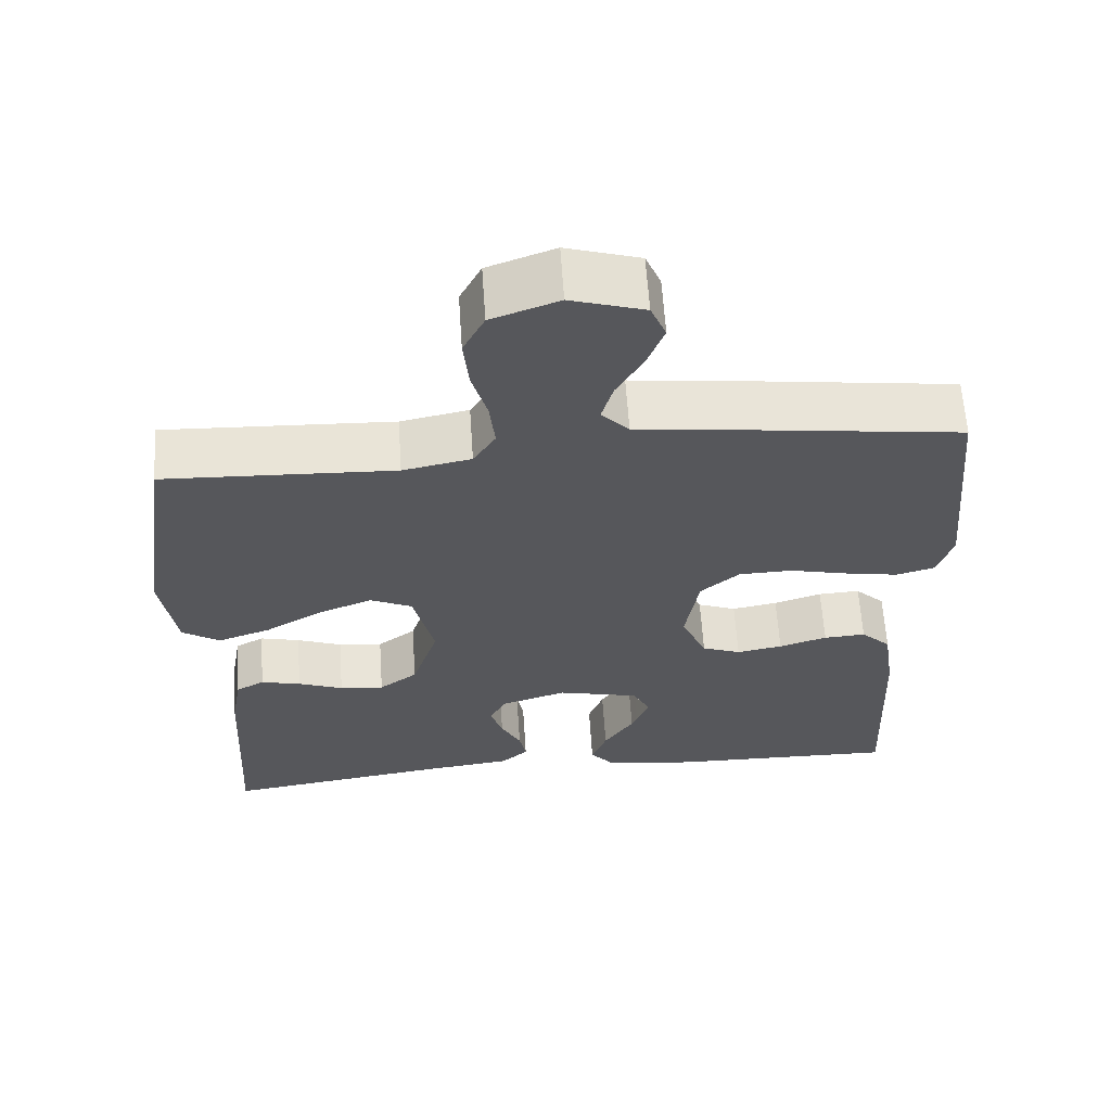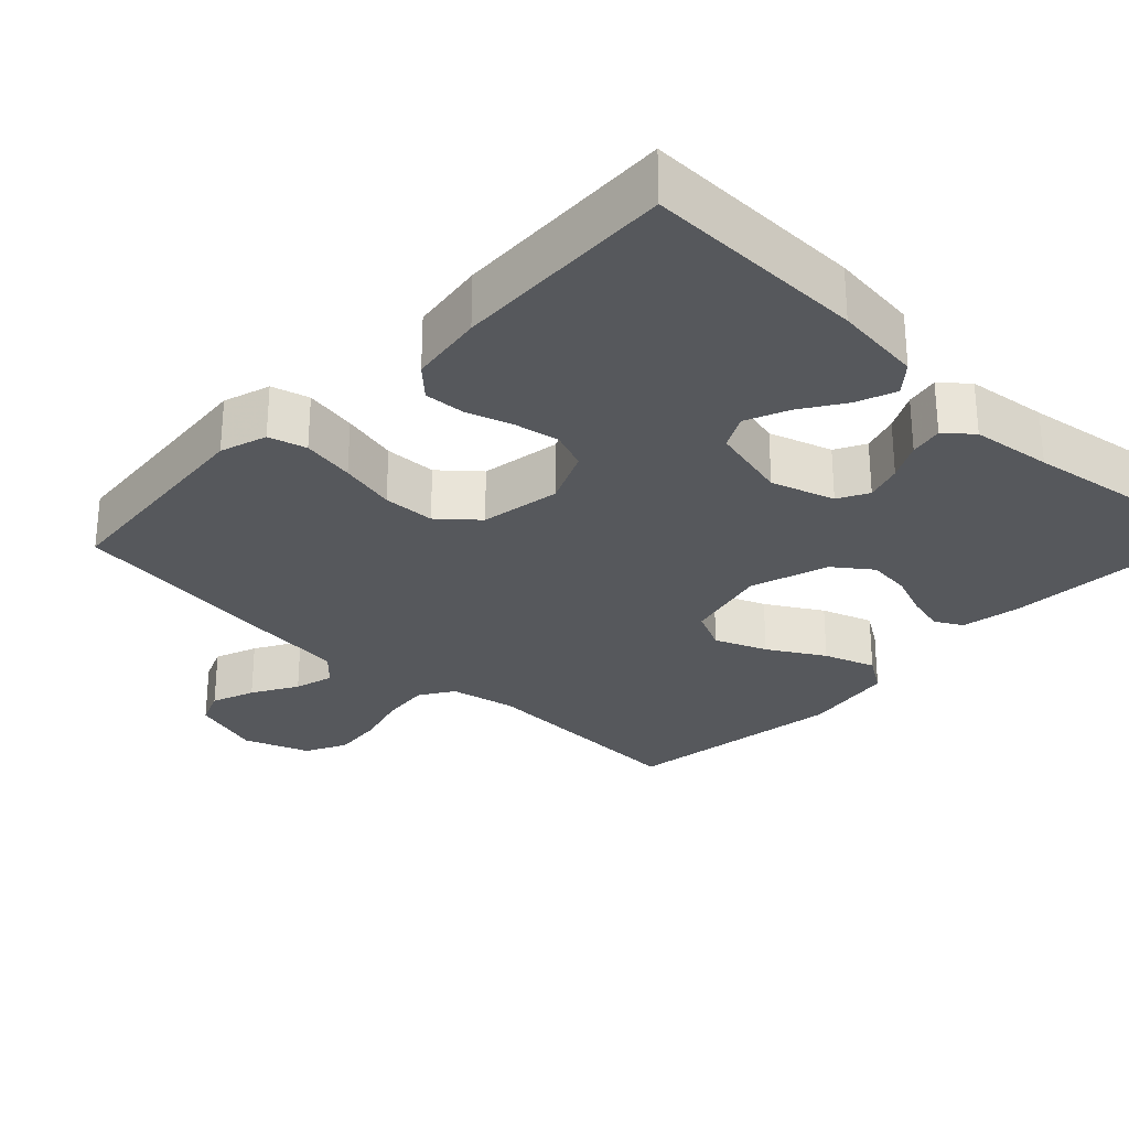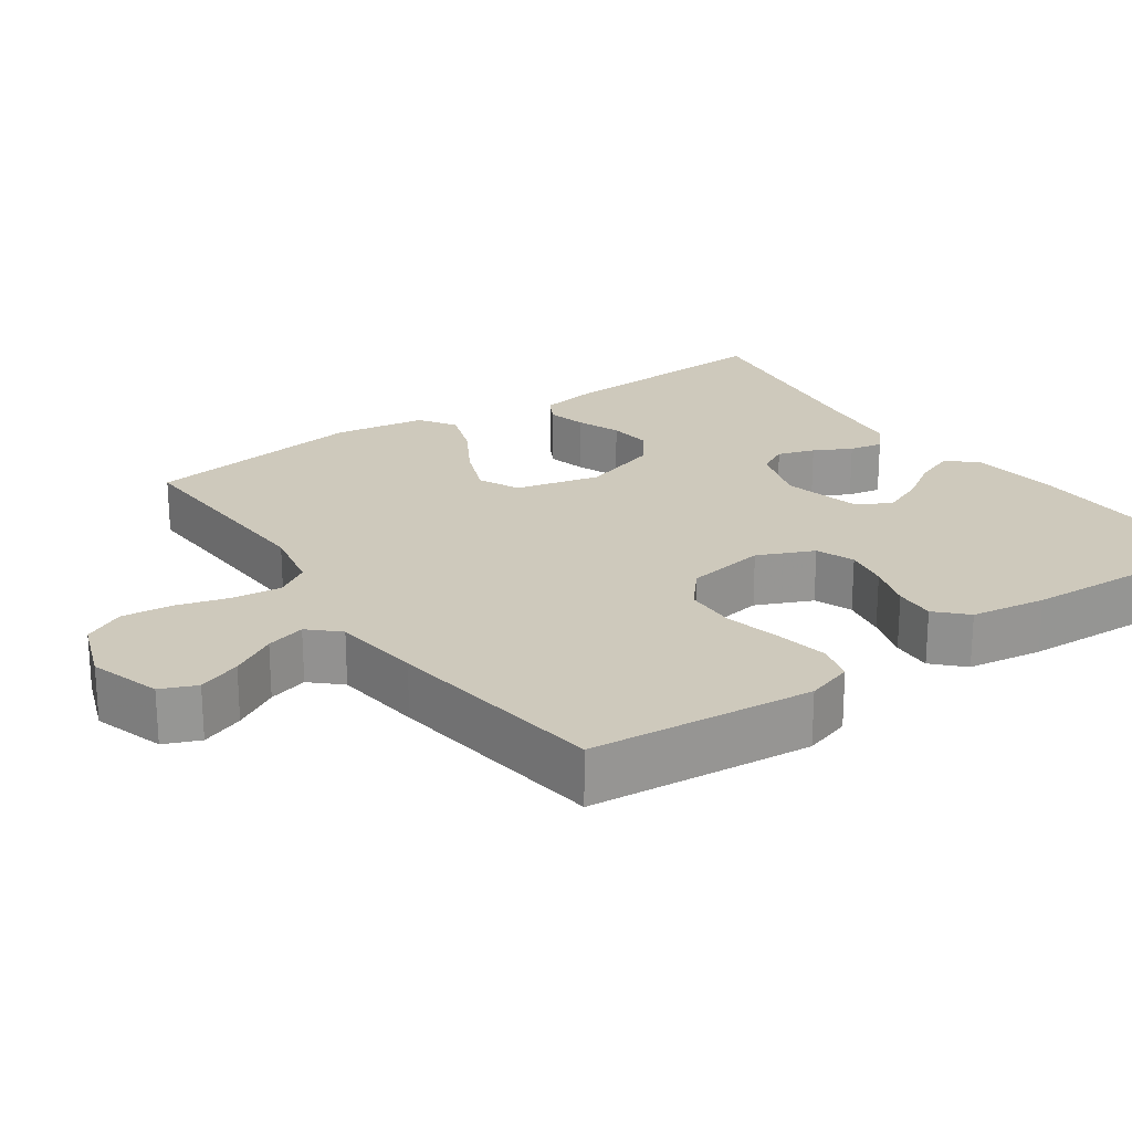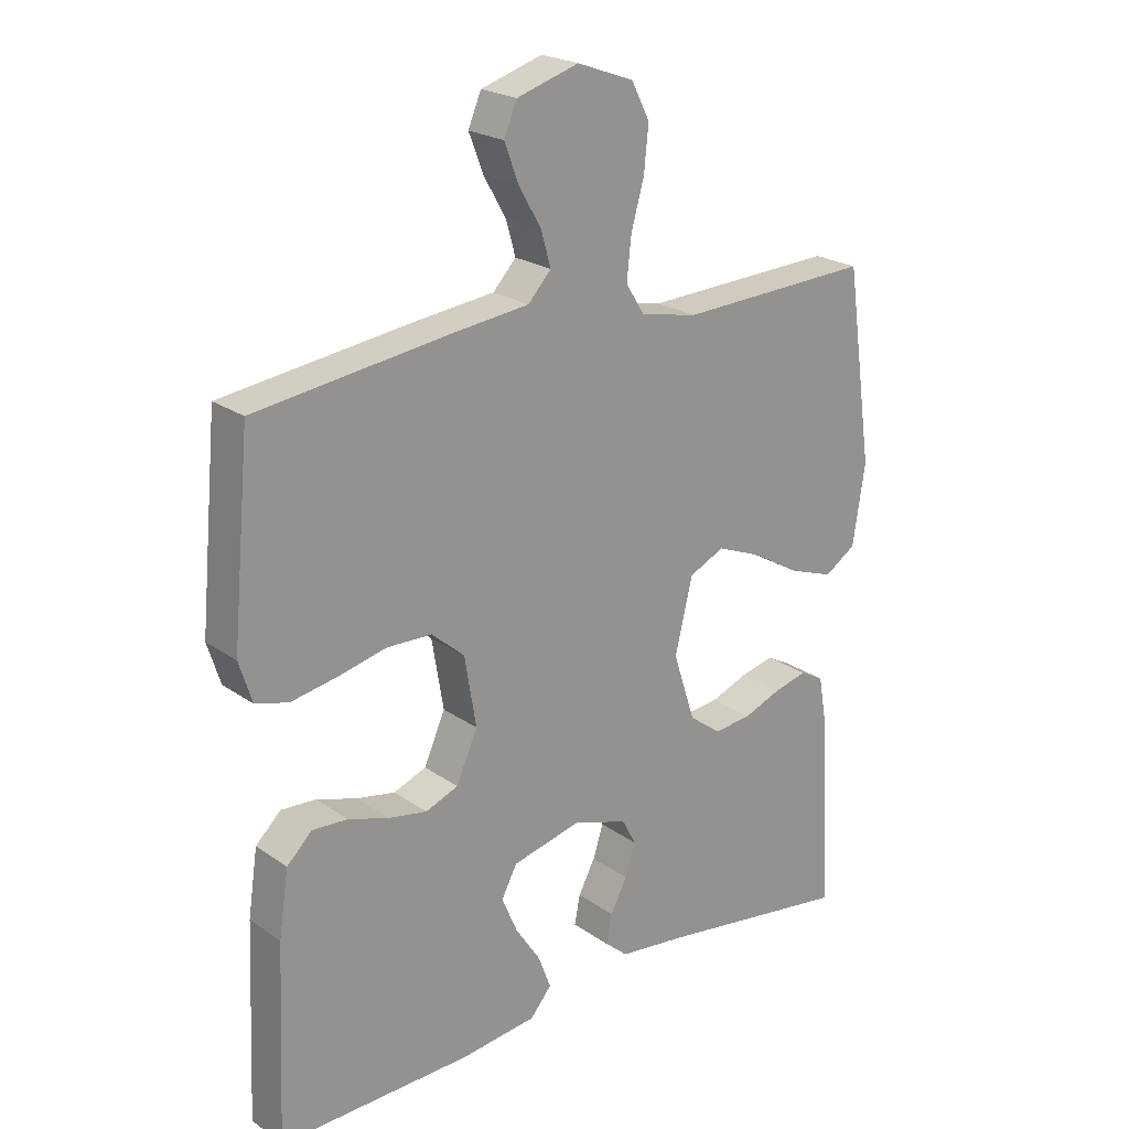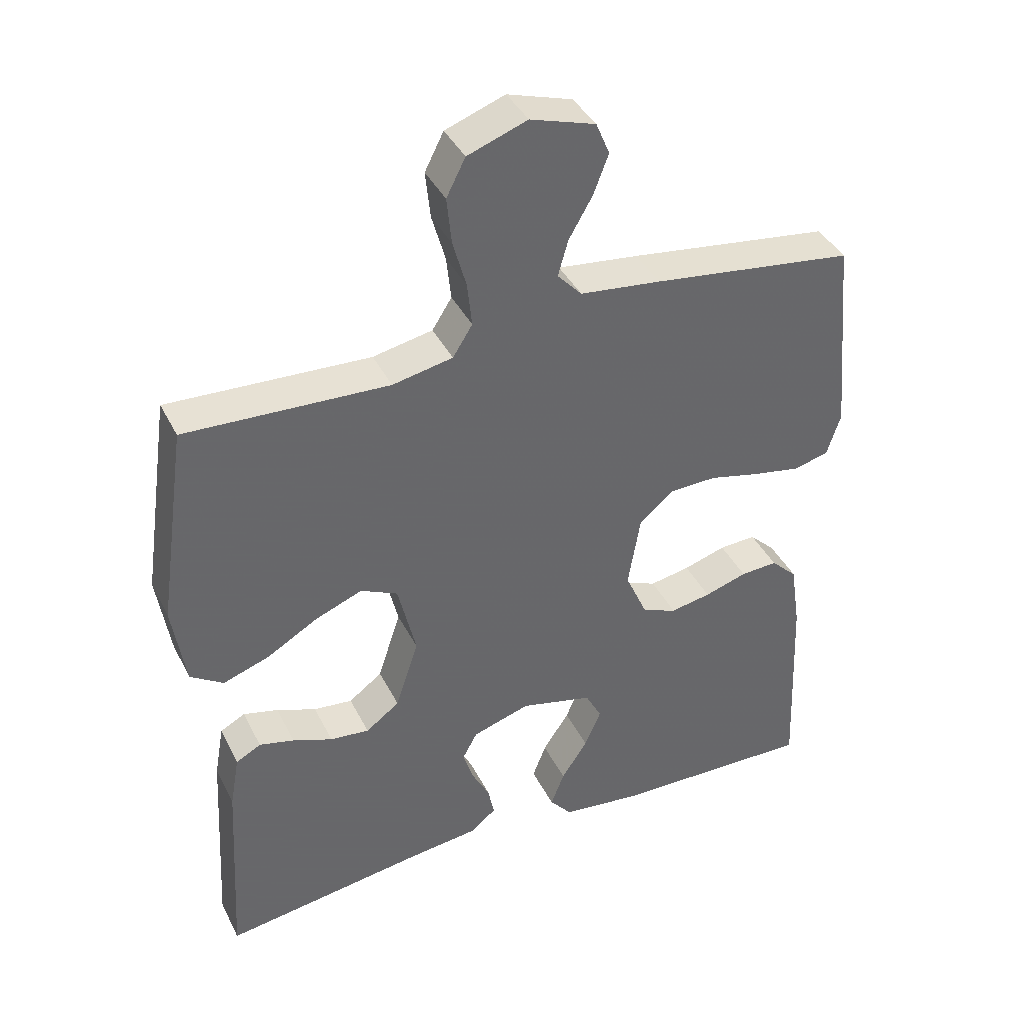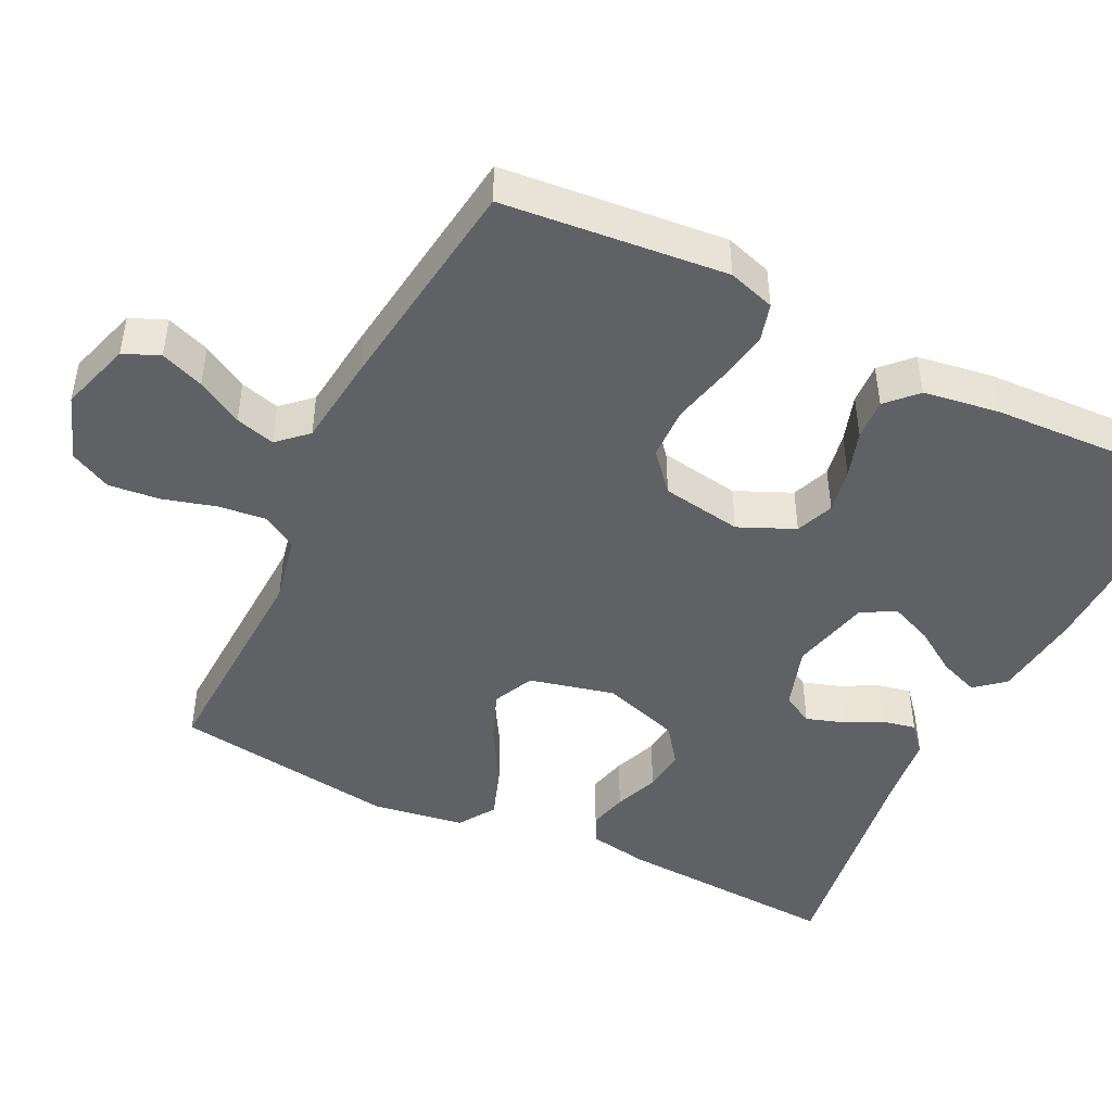
<metadata>
{"format":"obj","ext":"obj","renderer":"f3d","projection":"perspective","resolution":1024,"background":"white","views":[{"elev":62.3,"azim":-3.8,"up":"+Z"},{"elev":-28.3,"azim":136.4,"up":"+Y"},{"elev":22.5,"azim":55.2,"up":"+Y"},{"elev":22.3,"azim":140.2,"up":"+Z"},{"elev":39.9,"azim":-24.7,"up":"+Z"},{"elev":-46.3,"azim":64.0,"up":"+Y"}]}
</metadata>
<code>
v -0.5 0.07 0.5
v -0.2 0.07 0.487
v -0.111 0.07 0.505
v -0.082 0.07 0.551
v -0.089 0.07 0.616
v -0.109 0.07 0.687
v -0.116 0.07 0.756
v -0.088 0.07 0.811
v 0 0.07 0.843
v 0.096 0.07 0.813
v 0.116 0.07 0.765
v 0.094 0.07 0.707
v 0.059 0.07 0.646
v 0.044 0.07 0.593
v 0.08 0.07 0.554
v 0.2 0.07 0.54
v 0.5 0.07 0.5
v 0.528 0.07 0.2
v 0.508 0.07 0.137
v 0.457 0.07 0.123
v 0.386 0.07 0.136
v 0.31 0.07 0.154
v 0.24 0.07 0.152
v 0.189 0.07 0.108
v 0.171 0.07 0
v 0.204 0.07 -0.075
v 0.255 0.07 -0.095
v 0.315 0.07 -0.084
v 0.378 0.07 -0.064
v 0.433 0.07 -0.061
v 0.472 0.07 -0.099
v 0.487 0.07 -0.2
v 0.5 0.07 -0.5
v 0.2 0.07 -0.493
v 0.081 0.07 -0.479
v 0.048 0.07 -0.44
v 0.068 0.07 -0.387
v 0.107 0.07 -0.328
v 0.131 0.07 -0.271
v 0.107 0.07 -0.225
v 0 0.07 -0.199
v -0.085 0.07 -0.226
v -0.107 0.07 -0.267
v -0.091 0.07 -0.317
v -0.065 0.07 -0.367
v -0.056 0.07 -0.412
v -0.092 0.07 -0.443
v -0.2 0.07 -0.456
v -0.5 0.07 -0.5
v -0.483 0.07 -0.2
v -0.469 0.07 -0.12
v -0.432 0.07 -0.1
v -0.38 0.07 -0.113
v -0.321 0.07 -0.136
v -0.263 0.07 -0.142
v -0.213 0.07 -0.105
v -0.179 0.07 0
v -0.206 0.07 0.114
v -0.261 0.07 0.14
v -0.331 0.07 0.112
v -0.406 0.07 0.068
v -0.475 0.07 0.044
v -0.524 0.07 0.076
v -0.543 0.07 0.2
v -0.5 0 0.5
v -0.2 0 0.487
v -0.111 0 0.505
v -0.082 0 0.551
v -0.089 0 0.616
v -0.109 0 0.687
v -0.116 0 0.756
v -0.088 0 0.811
v 0 0 0.843
v 0.096 0 0.813
v 0.116 0 0.765
v 0.094 0 0.707
v 0.059 0 0.646
v 0.044 0 0.593
v 0.08 0 0.554
v 0.2 0 0.54
v 0.5 0 0.5
v 0.528 0 0.2
v 0.508 0 0.137
v 0.457 0 0.123
v 0.386 0 0.136
v 0.31 0 0.154
v 0.24 0 0.152
v 0.189 0 0.108
v 0.171 0 0
v 0.204 0 -0.075
v 0.255 0 -0.095
v 0.315 0 -0.084
v 0.378 0 -0.064
v 0.433 0 -0.061
v 0.472 0 -0.099
v 0.487 0 -0.2
v 0.5 0 -0.5
v 0.2 0 -0.493
v 0.081 0 -0.479
v 0.048 0 -0.44
v 0.068 0 -0.387
v 0.107 0 -0.328
v 0.131 0 -0.271
v 0.107 0 -0.225
v 0 0 -0.199
v -0.085 0 -0.226
v -0.107 0 -0.267
v -0.091 0 -0.317
v -0.065 0 -0.367
v -0.056 0 -0.412
v -0.092 0 -0.443
v -0.2 0 -0.456
v -0.5 0 -0.5
v -0.483 0 -0.2
v -0.469 0 -0.12
v -0.432 0 -0.1
v -0.38 0 -0.113
v -0.321 0 -0.136
v -0.263 0 -0.142
v -0.213 0 -0.105
v -0.179 0 0
v -0.206 0 0.114
v -0.261 0 0.14
v -0.331 0 0.112
v -0.406 0 0.068
v -0.475 0 0.044
v -0.524 0 0.076
v -0.543 0 0.2
f 63 64 1 2
f 60 61 62 63
f 59 60 63 2
f 58 59 2 3
f 57 58 3 4
f 51 52 53 54
f 49 50 51 54
f 48 49 54 55
f 47 48 55 56
f 44 45 46 47
f 43 44 47 56
f 35 36 37 38
f 35 38 39
f 34 35 39
f 33 34 39
f 32 33 39 40
f 28 29 30 31
f 27 28 31 32
f 26 27 32 40
f 19 20 21 22
f 17 18 19 22
f 15 16 17 22
f 14 15 22 23
f 10 11 12 13
f 10 13 14
f 9 10 14
f 8 9 14
f 5 6 7 8
f 4 5 8 14
f 57 4 14 23
f 42 43 56 57
f 41 42 57
f 25 26 40 41
f 24 25 41 57
f 23 24 57
f 66 65 128 127
f 127 126 125 124
f 66 127 124 123
f 67 66 123 122
f 68 67 122 121
f 118 117 116 115
f 118 115 114 113
f 119 118 113 112
f 120 119 112 111
f 111 110 109 108
f 120 111 108 107
f 102 101 100 99
f 103 102 99
f 103 99 98
f 103 98 97
f 104 103 97 96
f 95 94 93 92
f 96 95 92 91
f 104 96 91 90
f 86 85 84 83
f 86 83 82 81
f 86 81 80 79
f 87 86 79 78
f 77 76 75 74
f 78 77 74
f 78 74 73
f 78 73 72
f 72 71 70 69
f 78 72 69 68
f 87 78 68 121
f 121 120 107 106
f 121 106 105
f 105 104 90 89
f 121 105 89 88
f 121 88 87
f 1 65 66 2
f 2 66 67 3
f 3 67 68 4
f 4 68 69 5
f 5 69 70 6
f 6 70 71 7
f 7 71 72 8
f 8 72 73 9
f 9 73 74 10
f 10 74 75 11
f 11 75 76 12
f 12 76 77 13
f 13 77 78 14
f 14 78 79 15
f 15 79 80 16
f 16 80 81 17
f 17 81 82 18
f 18 82 83 19
f 19 83 84 20
f 20 84 85 21
f 21 85 86 22
f 22 86 87 23
f 23 87 88 24
f 24 88 89 25
f 25 89 90 26
f 26 90 91 27
f 27 91 92 28
f 28 92 93 29
f 29 93 94 30
f 30 94 95 31
f 31 95 96 32
f 32 96 97 33
f 33 97 98 34
f 34 98 99 35
f 35 99 100 36
f 36 100 101 37
f 37 101 102 38
f 38 102 103 39
f 39 103 104 40
f 40 104 105 41
f 41 105 106 42
f 42 106 107 43
f 43 107 108 44
f 44 108 109 45
f 45 109 110 46
f 46 110 111 47
f 47 111 112 48
f 48 112 113 49
f 49 113 114 50
f 50 114 115 51
f 51 115 116 52
f 52 116 117 53
f 53 117 118 54
f 54 118 119 55
f 55 119 120 56
f 56 120 121 57
f 57 121 122 58
f 58 122 123 59
f 59 123 124 60
f 60 124 125 61
f 61 125 126 62
f 62 126 127 63
f 63 127 128 64
f 64 128 65 1

</code>
